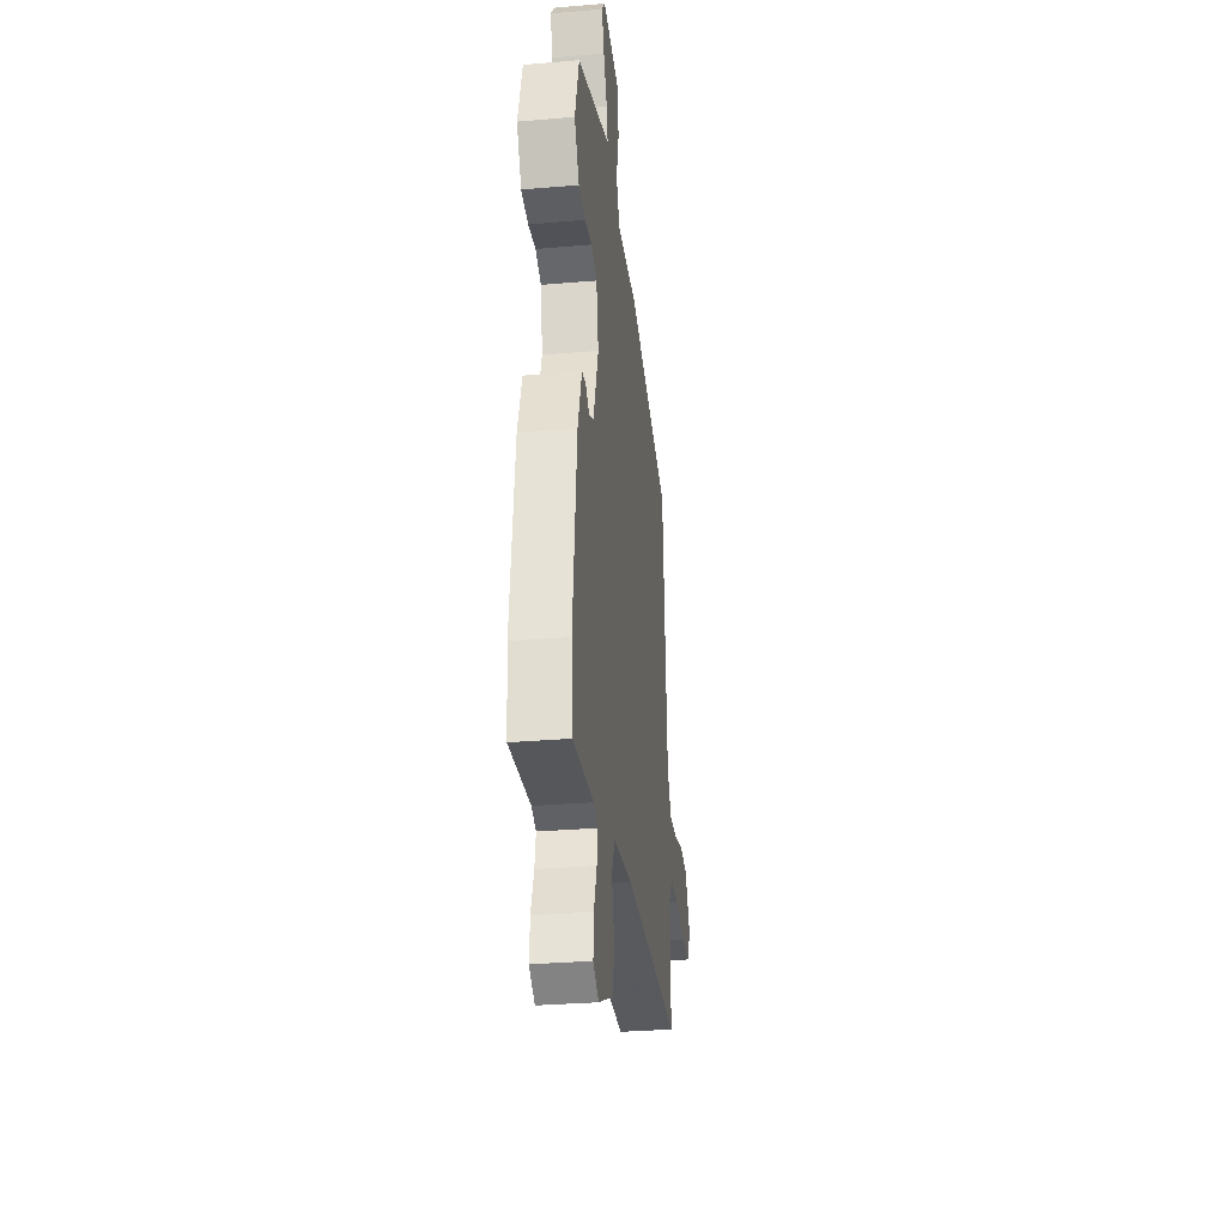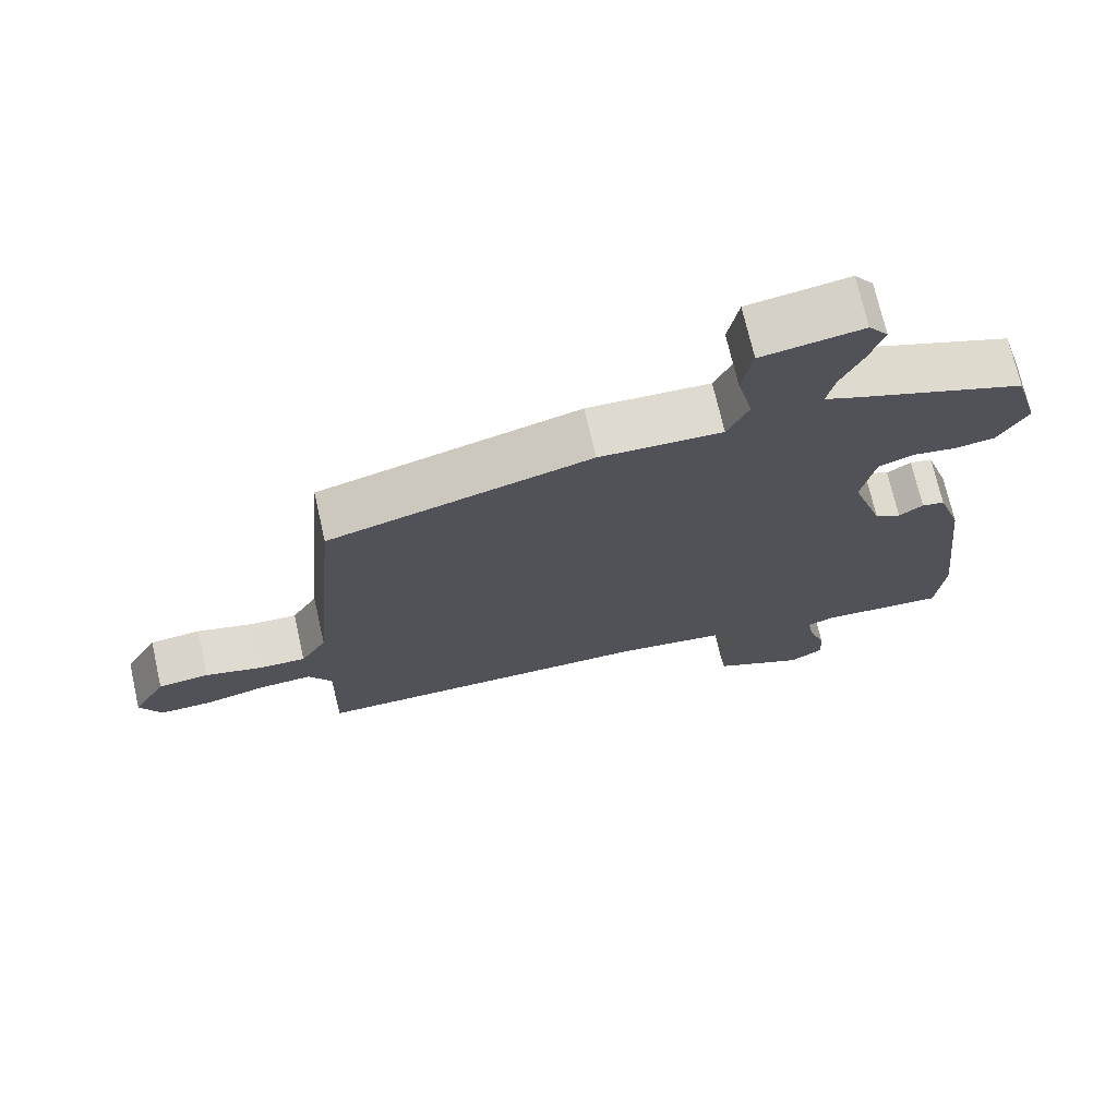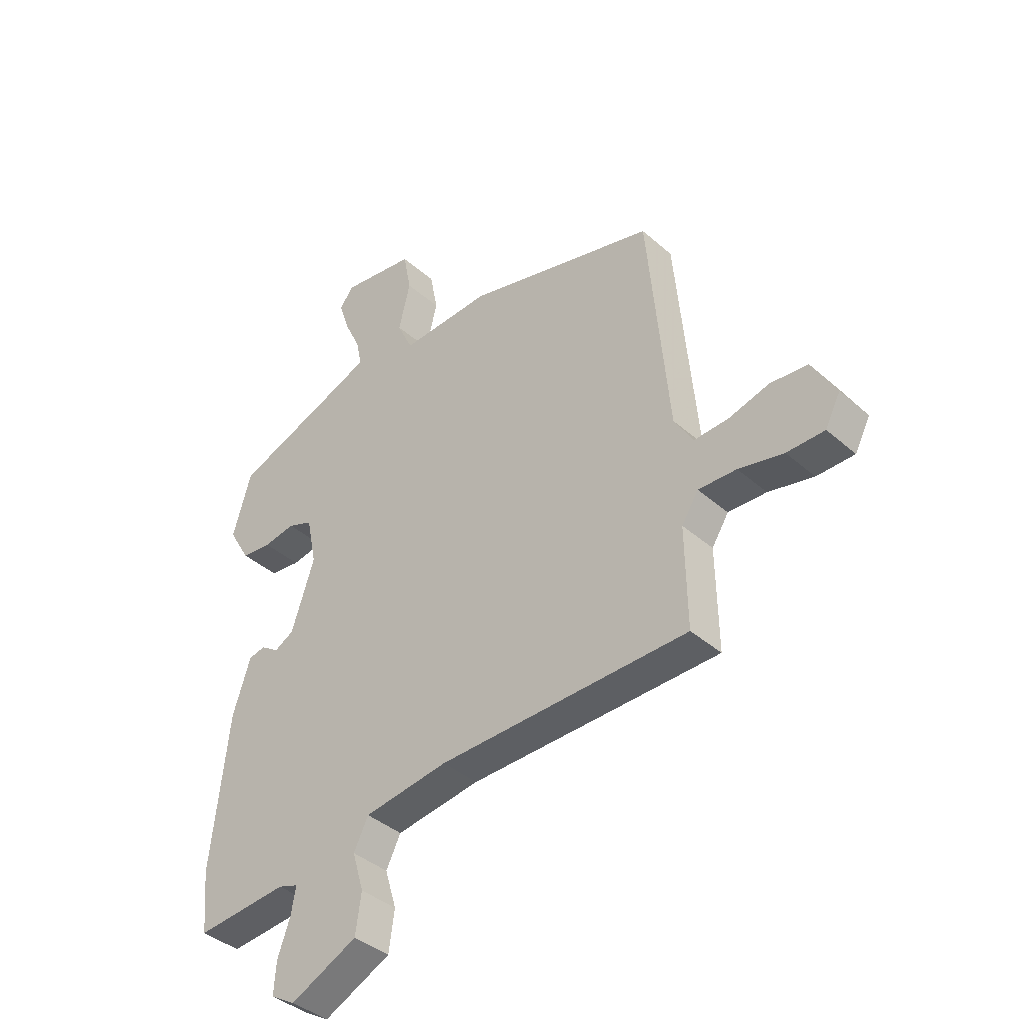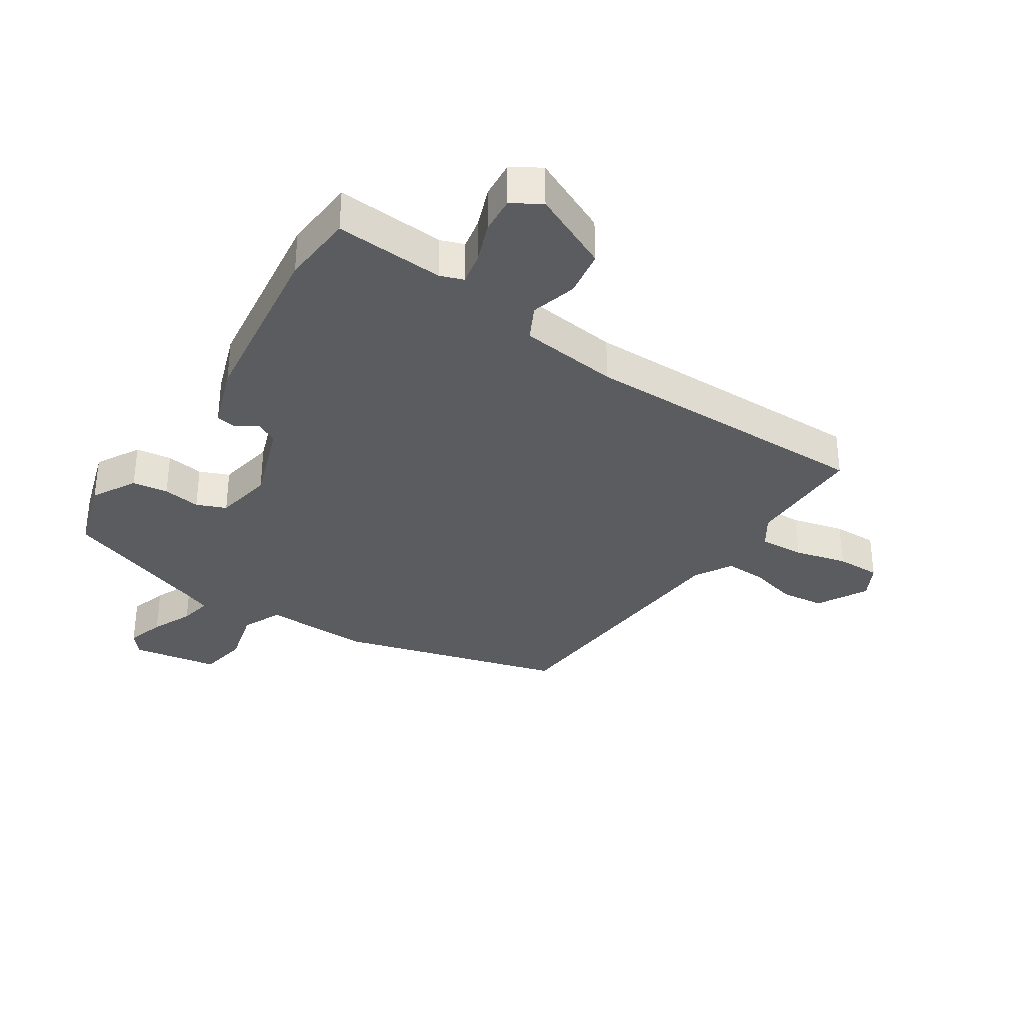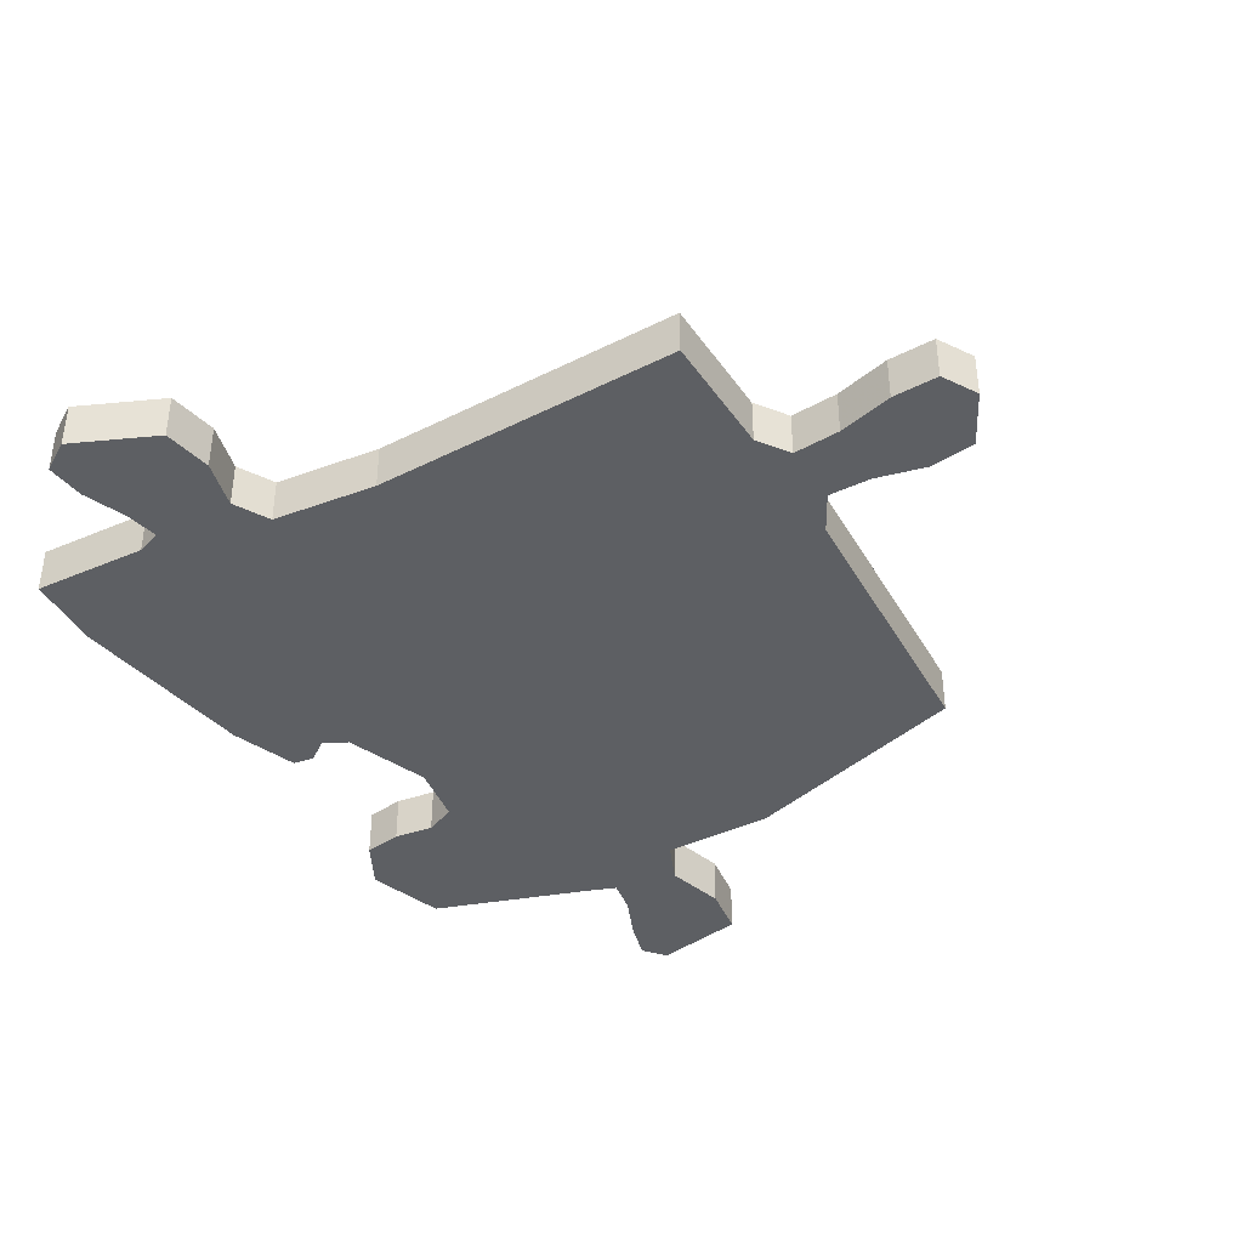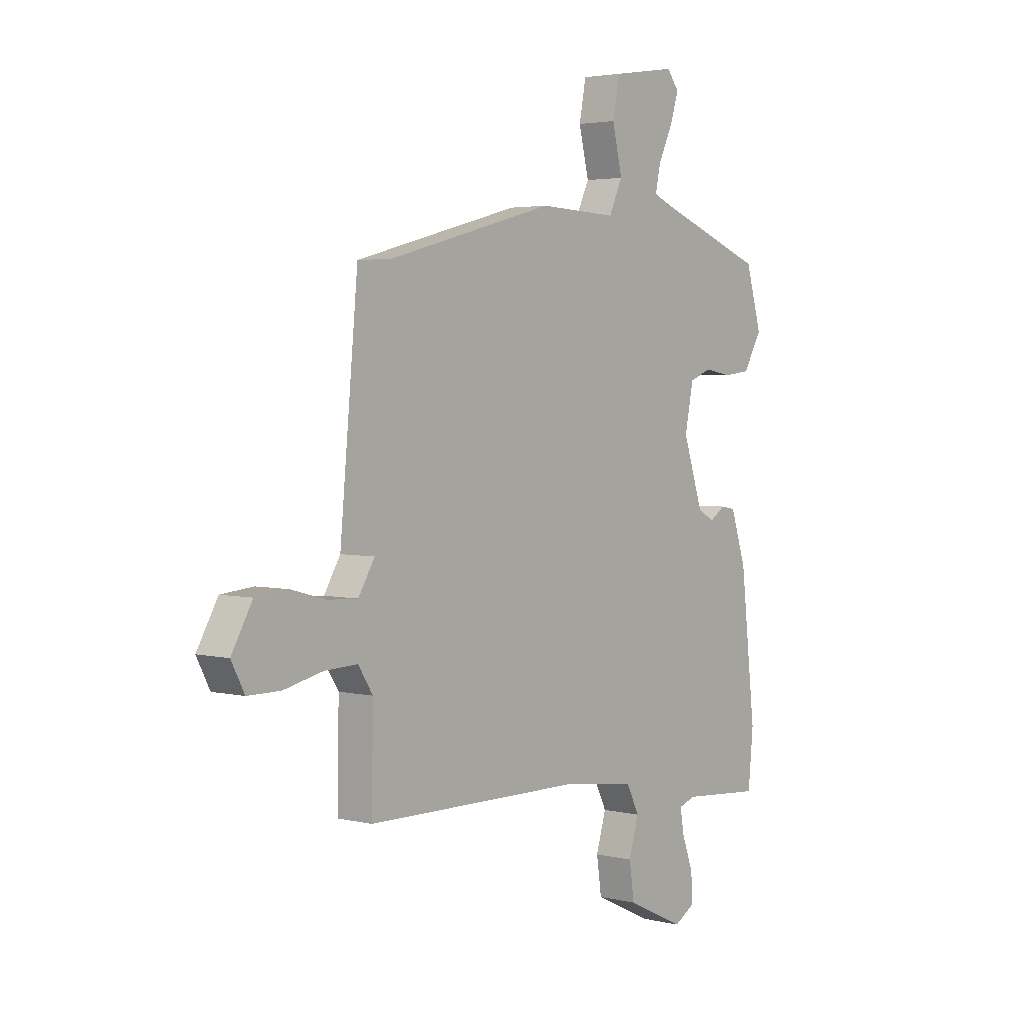
<metadata>
{"format":"obj","ext":"obj","renderer":"f3d","projection":"perspective","resolution":1024,"background":"white","views":[{"elev":-30.9,"azim":97.0,"up":"+Z"},{"elev":71.7,"azim":-12.8,"up":"+Z"},{"elev":-39.7,"azim":-137.2,"up":"+Z"},{"elev":-33.8,"azim":147.6,"up":"+Y"},{"elev":-40.4,"azim":-147.7,"up":"+Y"},{"elev":3.3,"azim":-50.7,"up":"+Z"}]}
</metadata>
<code>
v -0.513 0.07 -0.453
v -0.51 0.07 -0.261
v -0.542 0.07 -0.211
v -0.615 0.07 -0.214
v -0.701 0.07 -0.234
v -0.773 0.07 -0.234
v -0.802 0.07 -0.178
v -0.756 0.07 -0.097
v -0.685 0.07 -0.09
v -0.607 0.07 -0.111
v -0.541 0.07 -0.114
v -0.505 0.07 -0.054
v -0.465 0.07 0.387
v -0.099 0.07 0.485
v 0.073 0.07 0.478
v 0.103 0.07 0.542
v 0.081 0.07 0.634
v 0.096 0.07 0.713
v 0.237 0.07 0.735
v 0.264 0.07 0.7
v 0.244 0.07 0.639
v 0.213 0.07 0.573
v 0.202 0.07 0.521
v 0.248 0.07 0.502
v 0.485 0.07 0.413
v 0.52 0.07 0.292
v 0.479 0.07 0.221
v 0.421 0.07 0.214
v 0.36 0.07 0.224
v 0.312 0.07 0.205
v 0.293 0.07 0.111
v 0.337 0.07 -0.022
v 0.374 0.07 -0.042
v 0.408 0.07 -0.019
v 0.44 0.07 -0.025
v 0.474 0.07 -0.129
v 0.507 0.07 -0.423
v 0.496 0.07 -0.541
v 0.32 0.07 -0.527
v 0.282 0.07 -0.54
v 0.291 0.07 -0.591
v 0.315 0.07 -0.658
v 0.319 0.07 -0.718
v 0.272 0.07 -0.746
v 0.144 0.07 -0.685
v 0.133 0.07 -0.609
v 0.155 0.07 -0.535
v 0.127 0.07 -0.479
v -0.034 0.07 -0.457
v -0.513 0 -0.453
v -0.51 0 -0.261
v -0.542 0 -0.211
v -0.615 0 -0.214
v -0.701 0 -0.234
v -0.773 0 -0.234
v -0.802 0 -0.178
v -0.756 0 -0.097
v -0.685 0 -0.09
v -0.607 0 -0.111
v -0.541 0 -0.114
v -0.505 0 -0.054
v -0.465 0 0.387
v -0.099 0 0.485
v 0.073 0 0.478
v 0.103 0 0.542
v 0.081 0 0.634
v 0.096 0 0.713
v 0.237 0 0.735
v 0.264 0 0.7
v 0.244 0 0.639
v 0.213 0 0.573
v 0.202 0 0.521
v 0.248 0 0.502
v 0.485 0 0.413
v 0.52 0 0.292
v 0.479 0 0.221
v 0.421 0 0.214
v 0.36 0 0.224
v 0.312 0 0.205
v 0.293 0 0.111
v 0.337 0 -0.022
v 0.374 0 -0.042
v 0.408 0 -0.019
v 0.44 0 -0.025
v 0.474 0 -0.129
v 0.507 0 -0.423
v 0.496 0 -0.541
v 0.32 0 -0.527
v 0.282 0 -0.54
v 0.291 0 -0.591
v 0.315 0 -0.658
v 0.319 0 -0.718
v 0.272 0 -0.746
v 0.144 0 -0.685
v 0.133 0 -0.609
v 0.155 0 -0.535
v 0.127 0 -0.479
v -0.034 0 -0.457
f 45 46 47
f 44 45 47
f 43 44 47
f 42 43 47
f 41 42 47
f 40 41 47 48
f 39 40 48
f 38 39 48
f 37 38 48
f 36 37 48
f 35 36 48
f 34 35 48
f 33 34 48
f 32 33 48 49
f 27 28 29
f 26 27 29
f 25 26 29
f 24 25 29
f 23 24 29 30
f 20 21 22
f 19 20 22
f 18 19 22
f 17 18 22
f 16 17 22
f 15 16 22 23
f 12 13 14 15
f 23 30 31
f 15 23 31
f 12 15 31
f 11 12 31
f 8 9 10
f 7 8 10
f 6 7 10
f 5 6 10
f 4 5 10
f 3 4 10 11
f 49 1 2
f 32 49 2
f 31 32 2
f 2 3 11 31
f 96 95 94
f 96 94 93
f 96 93 92
f 96 92 91
f 96 91 90
f 97 96 90 89
f 97 89 88
f 97 88 87
f 97 87 86
f 97 86 85
f 97 85 84
f 97 84 83
f 97 83 82
f 98 97 82 81
f 78 77 76
f 78 76 75
f 78 75 74
f 78 74 73
f 79 78 73 72
f 71 70 69
f 71 69 68
f 71 68 67
f 71 67 66
f 71 66 65
f 72 71 65 64
f 64 63 62 61
f 80 79 72
f 80 72 64
f 80 64 61
f 80 61 60
f 59 58 57
f 59 57 56
f 59 56 55
f 59 55 54
f 59 54 53
f 60 59 53 52
f 51 50 98
f 51 98 81
f 51 81 80
f 80 60 52 51
f 1 50 51 2
f 2 51 52 3
f 3 52 53 4
f 4 53 54 5
f 5 54 55 6
f 6 55 56 7
f 7 56 57 8
f 8 57 58 9
f 9 58 59 10
f 10 59 60 11
f 11 60 61 12
f 12 61 62 13
f 13 62 63 14
f 14 63 64 15
f 15 64 65 16
f 16 65 66 17
f 17 66 67 18
f 18 67 68 19
f 19 68 69 20
f 20 69 70 21
f 21 70 71 22
f 22 71 72 23
f 23 72 73 24
f 24 73 74 25
f 25 74 75 26
f 26 75 76 27
f 27 76 77 28
f 28 77 78 29
f 29 78 79 30
f 30 79 80 31
f 31 80 81 32
f 32 81 82 33
f 33 82 83 34
f 34 83 84 35
f 35 84 85 36
f 36 85 86 37
f 37 86 87 38
f 38 87 88 39
f 39 88 89 40
f 40 89 90 41
f 41 90 91 42
f 42 91 92 43
f 43 92 93 44
f 44 93 94 45
f 45 94 95 46
f 46 95 96 47
f 47 96 97 48
f 48 97 98 49
f 49 98 50 1

</code>
